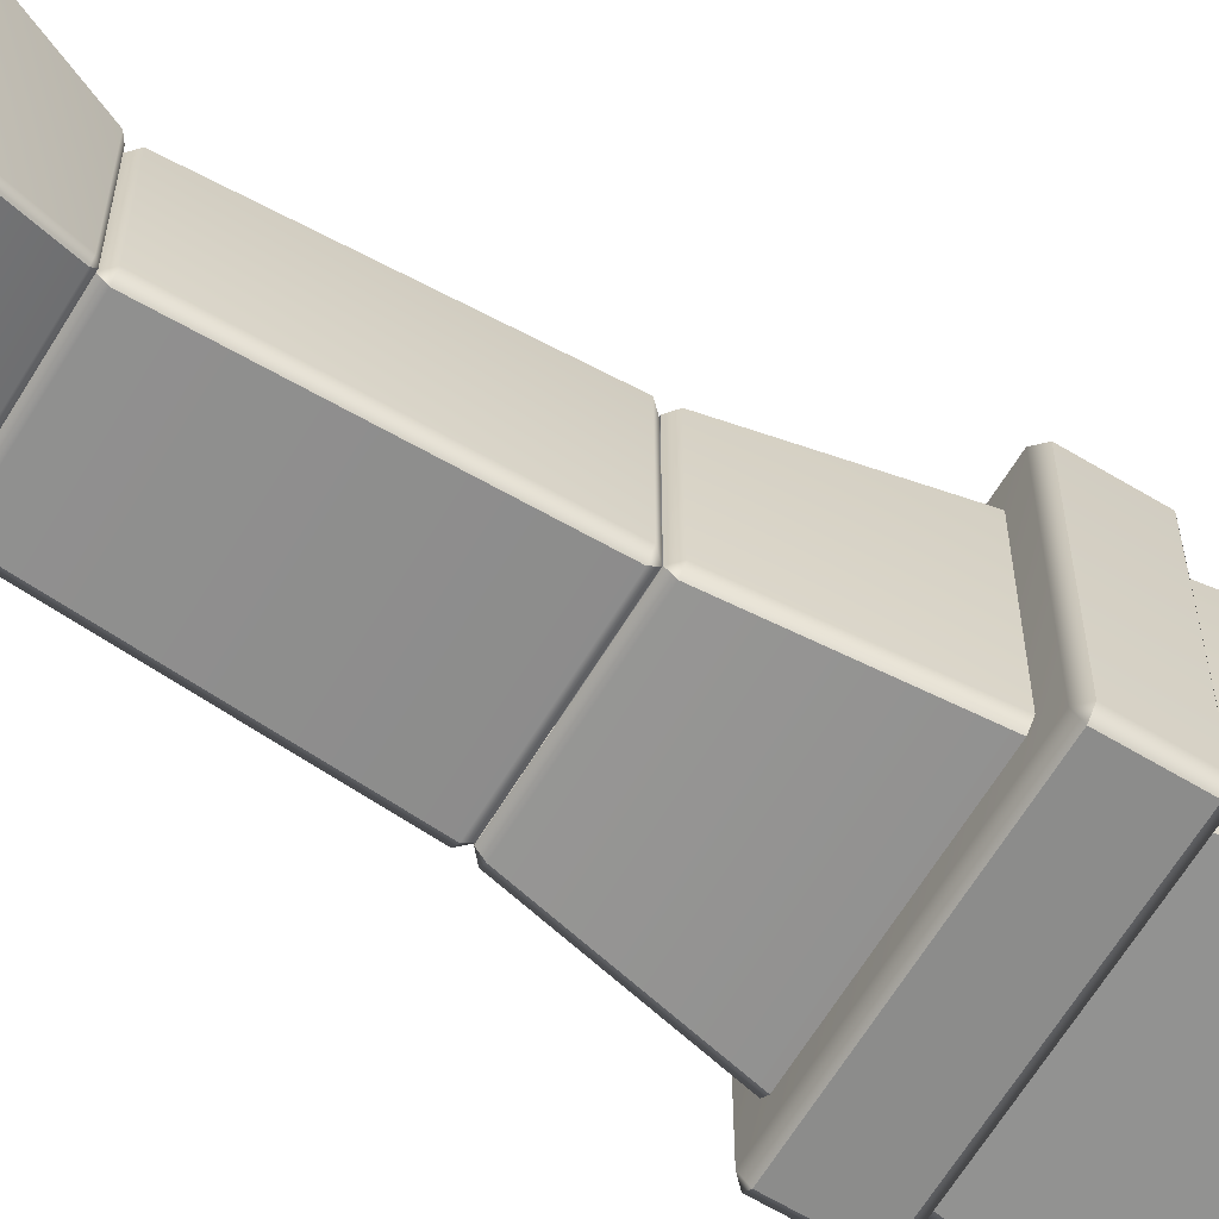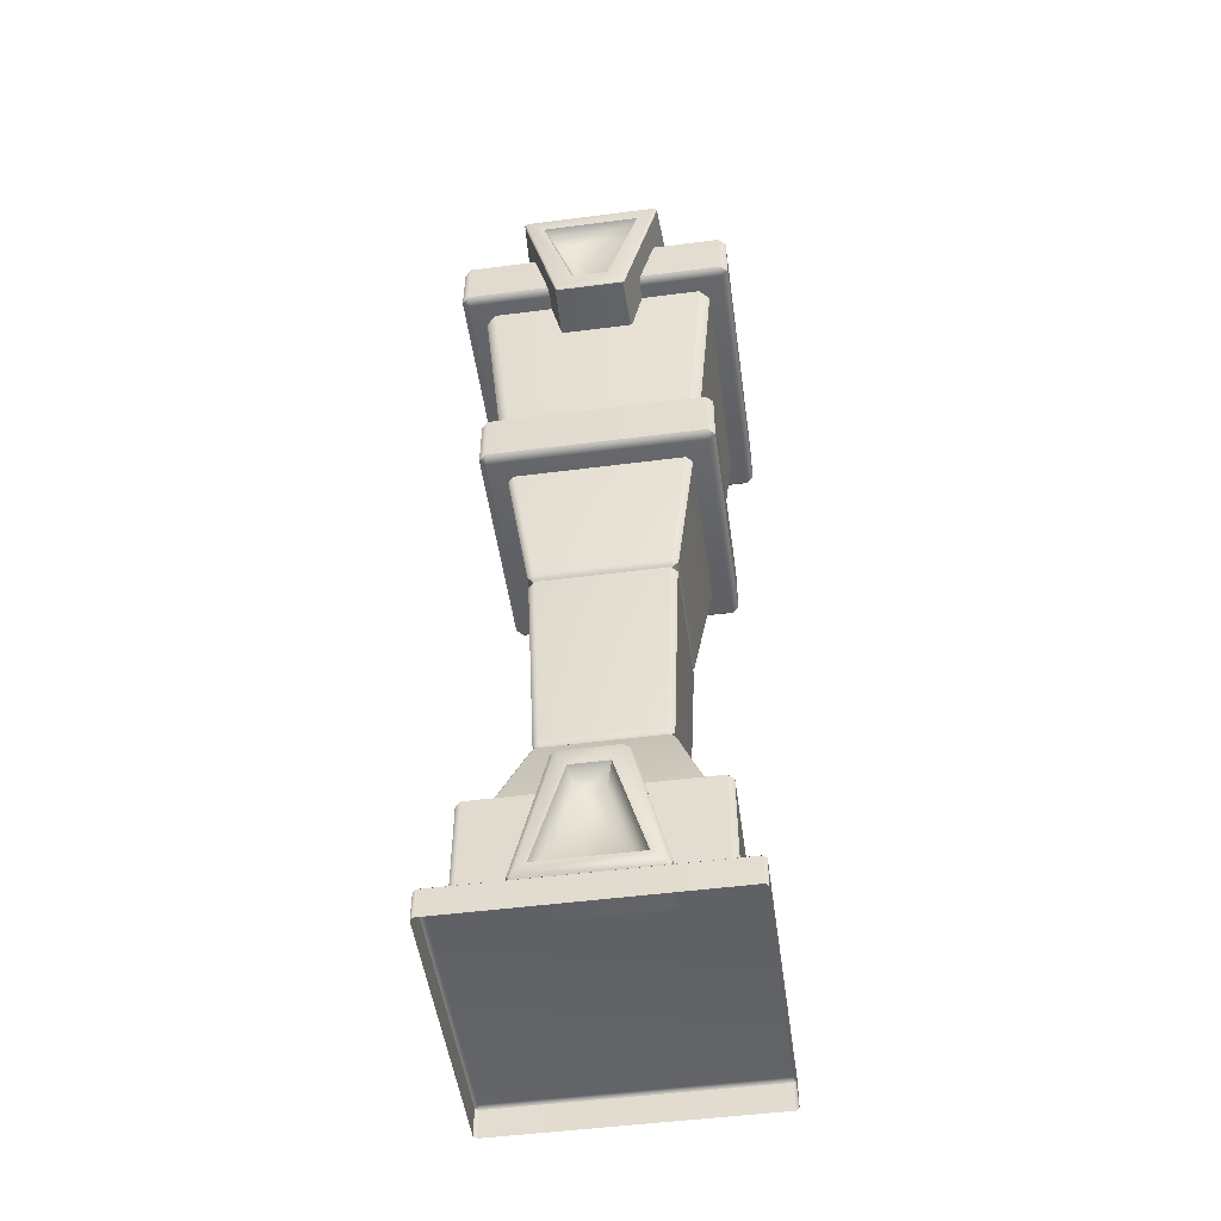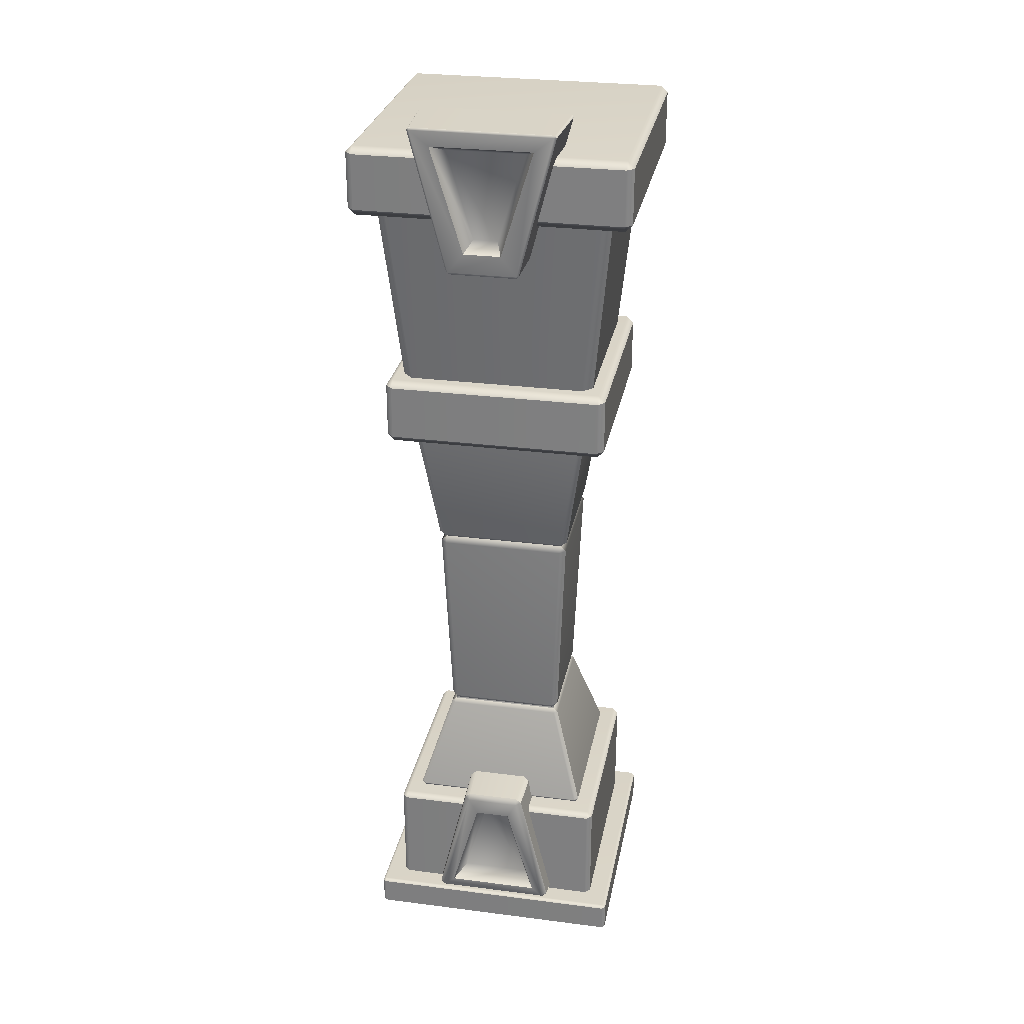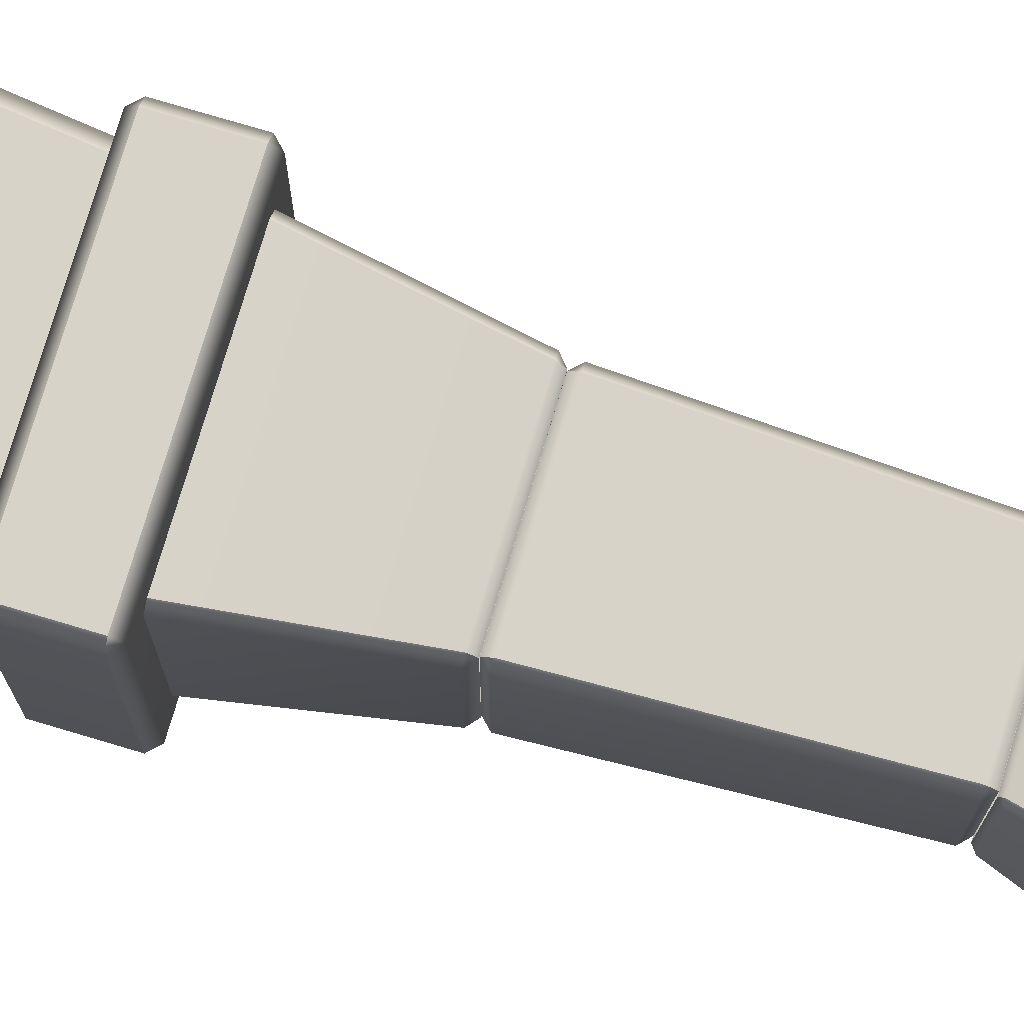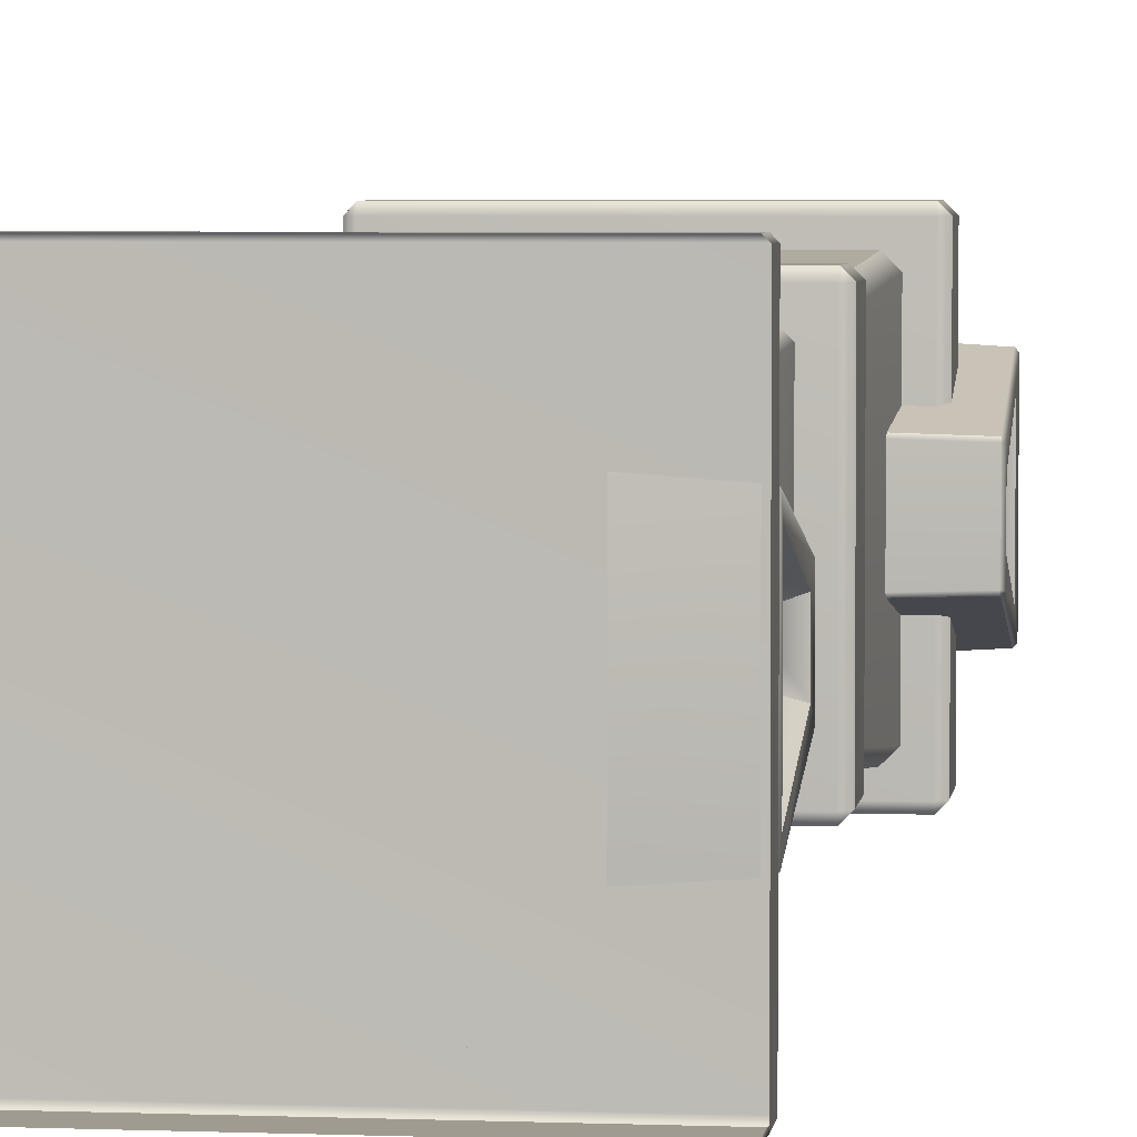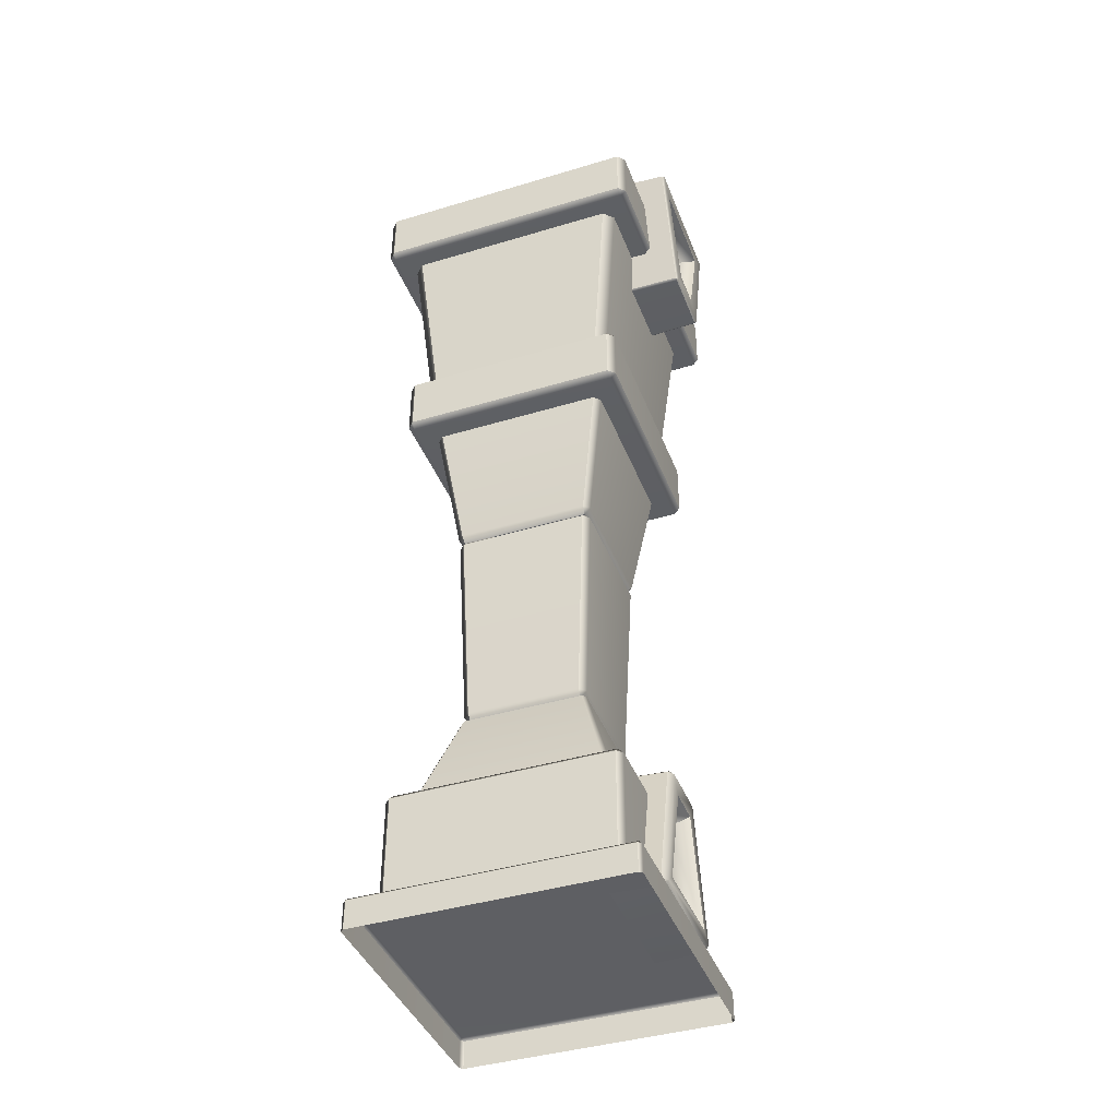
<metadata>
{"format":"obj","ext":"obj","renderer":"f3d","projection":"perspective","resolution":1024,"background":"white","views":[{"elev":-64.1,"azim":58.8,"up":"+Z"},{"elev":-50.6,"azim":98.0,"up":"+Y"},{"elev":28.5,"azim":100.9,"up":"+Y"},{"elev":76.6,"azim":-73.4,"up":"+Z"},{"elev":4.2,"azim":7.2,"up":"+Z"},{"elev":-41.3,"azim":20.1,"up":"+Y"}]}
</metadata>
<code>
g default
v -0.3518 2.582 0.3517
v -0.3552 2.614 0.3872
v -0.3873 2.614 0.3551
v 0.3871 2.614 0.3551
v 0.355 2.614 0.3872
v 0.3516 2.582 0.3517
v -0.495 3.326 0.4603
v -0.4604 3.326 0.4949
v -0.4643 3.36 0.4642
v 0.4641 3.36 0.4642
v 0.4602 3.326 0.4949
v 0.4948 3.326 0.4603
v -0.495 3.326 -0.4603
v -0.4643 3.36 -0.4642
v -0.4604 3.326 -0.4949
v 0.4602 3.326 -0.4949
v 0.4641 3.36 -0.4642
v 0.4948 3.326 -0.4603
v -0.3873 2.614 -0.3551
v -0.3552 2.614 -0.3872
v -0.3518 2.582 -0.3517
v 0.3516 2.582 -0.3517
v 0.355 2.614 -0.3872
v 0.3871 2.614 -0.3551
v -0.7327 0.155 0.7153
v -0.7155 0.155 0.7326
v -0.7155 0.1722 0.7153
v 0.7152 0.1722 0.7153
v 0.7152 0.155 0.7326
v 0.7325 0.155 0.7153
v -0.7327 0.155 -0.7153
v -0.7155 0.1722 -0.7153
v -0.7155 0.155 -0.7326
v 0.7152 0.155 -0.7326
v 0.7152 0.1722 -0.7153
v 0.7325 0.155 -0.7153
v -0.7155 0 0.7326
v -0.7327 0 0.7153
v 0.7325 0 0.7153
v 0.7152 0 0.7326
v -0.7327 0 -0.7153
v -0.7155 0 -0.7326
v 0.7152 0 -0.7326
v 0.7325 0 -0.7153
v -0.614 0.7688 0.5833
v -0.5834 0.7688 0.6139
v -0.5834 0.8002 0.5833
v 0.5832 0.8002 0.5833
v 0.5832 0.7688 0.6139
v 0.6138 0.7688 0.5833
v -0.614 0.7688 -0.5833
v -0.5834 0.8002 -0.5833
v -0.5834 0.7688 -0.6139
v 0.5832 0.7688 -0.6139
v 0.5832 0.8002 -0.5833
v 0.6138 0.7688 -0.5833
v -0.5834 0.1722 0.6139
v -0.614 0.1722 0.5833
v 0.6138 0.1722 0.5833
v 0.5832 0.1722 0.6139
v -0.614 0.1722 -0.5833
v -0.5834 0.1722 -0.6139
v 0.5832 0.1722 -0.6139
v 0.6138 0.1722 -0.5833
v -0.4909 3.702 0.5453
v -0.5454 3.702 0.4908
v -0.6464 4.72 0.5917
v -0.5918 4.72 0.6463
v 0.5452 3.702 0.4908
v 0.4907 3.702 0.5453
v 0.5916 4.72 0.6463
v 0.6462 4.72 0.5917
v -0.5918 4.72 -0.6463
v -0.6464 4.72 -0.5917
v -0.5454 3.702 -0.4908
v -0.4909 3.702 -0.5453
v 0.6462 4.72 -0.5917
v 0.5916 4.72 -0.6463
v 0.4907 3.702 -0.5453
v 0.5452 3.702 -0.4908
v -0.5912 3.321 0.5911
v -0.5912 3.36 0.6292
v -0.6293 3.36 0.5911
v 0.6291 3.36 0.5911
v 0.591 3.36 0.6292
v 0.591 3.321 0.5911
v -0.6293 3.664 0.5911
v -0.5912 3.664 0.6292
v -0.5912 3.702 0.5911
v 0.591 3.702 0.5911
v 0.591 3.664 0.6292
v 0.6291 3.664 0.5911
v -0.6293 3.664 -0.5911
v -0.5912 3.702 -0.5911
v -0.5912 3.664 -0.6292
v 0.591 3.664 -0.6292
v 0.591 3.702 -0.5911
v 0.6291 3.664 -0.5911
v -0.6293 3.36 -0.5911
v -0.5912 3.36 -0.6292
v -0.5912 3.321 -0.5911
v 0.591 3.321 -0.5911
v 0.591 3.36 -0.6292
v 0.6291 3.36 -0.5911
v -0.4898 0.8002 0.4897
v -0.4843 0.8227 0.5088
v -0.5089 0.8227 0.4842
v 0.5087 0.8227 0.4842
v 0.4841 0.8227 0.5088
v 0.4896 0.8002 0.4897
v -0.4843 0.8227 -0.5088
v -0.4898 0.8002 -0.4897
v -0.5089 0.8227 -0.4842
v 0.5087 0.8227 -0.4842
v 0.4896 0.8002 -0.4897
v 0.4841 0.8227 -0.5088
v -0.3157 1.378 0.3156
v -0.3409 1.359 0.3199
v -0.32 1.359 0.3408
v 0.3155 1.378 0.3156
v 0.3198 1.359 0.3408
v 0.3407 1.359 0.3199
v 0.3407 1.359 -0.3199
v 0.3198 1.359 -0.3408
v 0.3155 1.378 -0.3156
v -0.3157 1.378 -0.3156
v -0.32 1.359 -0.3408
v -0.3409 1.359 -0.3199
v -0.3014 1.378 0.3013
v -0.3024 1.412 0.3362
v -0.3363 1.412 0.3023
v -0.3815 2.548 0.3469
v -0.347 2.548 0.3814
v -0.348 2.582 0.3479
v 0.3361 1.412 0.3023
v 0.3022 1.412 0.3362
v 0.3012 1.378 0.3013
v 0.3478 2.582 0.3479
v 0.3468 2.548 0.3814
v 0.3813 2.548 0.3469
v -0.3363 1.412 -0.3023
v -0.3024 1.412 -0.3362
v -0.3014 1.378 -0.3013
v -0.348 2.582 -0.3479
v -0.347 2.548 -0.3814
v -0.3815 2.548 -0.3469
v 0.3012 1.378 -0.3013
v 0.3022 1.412 -0.3362
v 0.3361 1.412 -0.3023
v 0.3813 2.548 -0.3469
v 0.3468 2.548 -0.3814
v 0.3478 2.582 -0.3479
v -0.7301 4.719 0.73
v -0.7301 4.757 0.7681
v -0.7682 4.757 0.73
v 0.7679 4.757 0.73
v 0.7299 4.757 0.7681
v 0.7299 4.719 0.73
v -0.7682 5.062 0.73
v -0.7301 5.062 0.7681
v -0.7301 5.1 0.73
v 0.7299 5.1 0.73
v 0.7299 5.062 0.7681
v 0.7679 5.062 0.73
v -0.7682 5.062 -0.73
v -0.7301 5.1 -0.73
v -0.7301 5.062 -0.7681
v 0.7299 5.062 -0.7681
v 0.7299 5.1 -0.73
v 0.7679 5.062 -0.73
v -0.7682 4.757 -0.73
v -0.7301 4.757 -0.7681
v -0.7301 4.719 -0.73
v 0.7299 4.719 -0.73
v 0.7299 4.757 -0.7681
v 0.7679 4.757 -0.73
v 0.9113 5.172 -0.2739
v 0.9125 4.603 -0.1003
v 0.9125 4.603 0.1003
v 0.9113 5.172 0.2739
v 0.8041 5.125 -0.209
v 0.8095 4.651 -0.06546
v 0.8095 4.651 0.06546
v 0.8041 5.125 0.209
v 0.5144 5.264 -0.4035
v 0.5146 5.251 -0.4134
v 0.501 5.251 -0.4013
v 0.9034 5.251 -0.3902
v 0.9022 5.264 -0.3792
v 0.916 5.254 -0.3764
v 0.501 4.497 -0.1943
v 0.5128 4.496 -0.2066
v 0.5127 4.484 -0.1918
v 0.9048 4.484 -0.1801
v 0.904 4.497 -0.1951
v 0.9162 4.498 -0.1849
v 0.501 4.497 0.1943
v 0.5127 4.484 0.1918
v 0.5128 4.496 0.2066
v 0.904 4.497 0.1951
v 0.9048 4.484 0.1801
v 0.9162 4.498 0.1849
v 0.501 5.251 0.4013
v 0.5146 5.251 0.4134
v 0.5144 5.264 0.4035
v 0.9022 5.264 0.3792
v 0.9034 5.251 0.3902
v 0.916 5.254 0.3764
v 0.7305 0.2496 0.2564
v 0.7323 0.8076 0.0984
v 0.7323 0.8076 -0.0984
v 0.7305 0.2496 -0.2564
v 0.6192 0.2967 0.193
v 0.6264 0.7513 0.06421
v 0.6264 0.7513 -0.06421
v 0.6192 0.2967 -0.193
v 0.4482 0.1722 0.3418
v 0.4482 0.2032 0.366
v 0.7019 0.2008 0.347
v 0.7013 0.1722 0.3239
v 0.7316 0.1997 0.3165
v 0.4489 0.9121 0.1884
v 0.4489 0.9362 0.1574
v 0.7057 0.9286 0.1462
v 0.7058 0.9032 0.1785
v 0.7327 0.9005 0.1498
v 0.4489 0.9362 -0.1574
v 0.4489 0.9121 -0.1884
v 0.7058 0.9032 -0.1785
v 0.7057 0.9286 -0.1462
v 0.7327 0.9005 -0.1498
v 0.4482 0.2032 -0.366
v 0.4482 0.1722 -0.3418
v 0.7013 0.1722 -0.3239
v 0.7019 0.2008 -0.347
v 0.7316 0.1997 -0.3165
g LP_Pillar1
f 1 3 19 21
f 2 1 6 5
f 3 2 8 7
f 4 6 22 24
f 5 4 12 11
f 7 9 14 13
f 9 8 11 10
f 10 12 18 17
f 13 15 20 19
f 15 14 17 16
f 16 18 24 23
f 21 20 23 22
f 2 5 11 8
f 15 16 23 20
f 4 24 18 12
f 19 3 7 13
f 1 2 3
f 4 5 6
f 7 8 9
f 10 11 12
f 13 14 15
f 16 17 18
f 19 20 21
f 22 23 24
f 25 27 32 31
f 26 25 38 37
f 27 26 29 28
f 28 30 36 35
f 30 29 40 39
f 31 33 42 41
f 33 32 35 34
f 34 36 44 43
f 26 37 40 29
f 27 28 35 32
f 33 34 43 42
f 30 39 44 36
f 31 41 38 25
f 25 26 27
f 28 29 30
f 31 32 33
f 34 35 36
f 45 47 52 51
f 46 45 58 57
f 47 46 49 48
f 48 50 56 55
f 50 49 60 59
f 51 53 62 61
f 53 52 55 54
f 54 56 64 63
f 46 57 60 49
f 47 48 55 52
f 53 54 63 62
f 50 59 64 56
f 51 61 58 45
f 45 46 47
f 48 49 50
f 51 52 53
f 54 55 56
f 68 65 70 71
f 76 73 78 79
f 72 69 80 77
f 74 75 66 67
f 66 65 68 67
f 70 69 72 71
f 74 73 76 75
f 78 77 80 79
f 81 83 99 101
f 82 81 86 85
f 83 82 88 87
f 84 86 102 104
f 85 84 92 91
f 87 89 94 93
f 89 88 91 90
f 90 92 98 97
f 93 95 100 99
f 95 94 97 96
f 96 98 104 103
f 101 100 103 102
f 82 85 91 88
f 89 90 97 94
f 95 96 103 100
f 84 104 98 92
f 99 83 87 93
f 86 81 101 102
f 81 82 83
f 84 85 86
f 87 88 89
f 90 91 92
f 93 94 95
f 96 97 98
f 99 100 101
f 102 103 104
f 105 107 113 112
f 106 105 110 109
f 107 106 119 118
f 108 110 115 114
f 109 108 122 121
f 111 113 128 127
f 112 111 116 115
f 114 116 124 123
f 117 119 121 120
f 118 117 126 128
f 120 122 123 125
f 125 124 127 126
f 127 124 116 111
f 113 107 118 128
f 106 109 121 119
f 108 114 123 122
f 105 106 107
f 108 109 110
f 111 112 113
f 114 115 116
f 117 118 119
f 120 121 122
f 123 124 125
f 126 127 128
f 129 131 141 143
f 130 129 137 136
f 131 130 133 132
f 132 134 144 146
f 134 133 139 138
f 135 137 147 149
f 136 135 140 139
f 138 140 150 152
f 142 141 146 145
f 143 142 148 147
f 145 144 152 151
f 149 148 151 150
f 132 146 141 131
f 133 130 136 139
f 142 145 151 148
f 140 135 149 150
f 129 130 131
f 132 133 134
f 135 136 137
f 138 139 140
f 141 142 143
f 144 145 146
f 147 148 149
f 150 151 152
f 153 155 171 173
f 154 153 158 157
f 155 154 160 159
f 156 158 174 176
f 157 156 164 163
f 159 161 166 165
f 161 160 163 162
f 162 164 170 169
f 165 167 172 171
f 167 166 169 168
f 168 170 176 175
f 173 172 175 174
f 154 157 163 160
f 161 162 169 166
f 167 168 175 172
f 156 176 170 164
f 171 155 159 165
f 158 153 173 174
f 153 154 155
f 156 157 158
f 159 160 161
f 162 163 164
f 165 166 167
f 168 169 170
f 171 172 173
f 174 175 176
f 178 177 181 182
f 179 178 182 183
f 180 179 183 184
f 177 180 184 181
f 182 181 184 183
f 185 187 203 205
f 186 185 189 188
f 187 186 192 191
f 188 190 196 195
f 190 189 206 208
f 191 193 198 197
f 193 192 195 194
f 194 196 202 201
f 197 199 204 203
f 199 198 201 200
f 200 202 208 207
f 205 204 207 206
f 186 188 195 192
f 193 194 201 198
f 199 200 207 204
f 189 185 205 206
f 203 187 191 197
f 196 190 177 178
f 202 196 178 179
f 208 202 179 180
f 190 208 180 177
f 185 186 187
f 188 189 190
f 191 192 193
f 194 195 196
f 197 198 199
f 200 201 202
f 203 204 205
f 206 207 208
f 210 209 213 214
f 211 210 214 215
f 212 211 215 216
f 209 212 216 213
f 214 213 216 215
f 218 217 220 219
f 219 221 226 225
f 221 220 234 236
f 223 222 225 224
f 224 226 231 230
f 228 227 230 229
f 229 231 236 235
f 233 232 235 234
f 218 219 225 222
f 223 224 230 227
f 228 229 235 232
f 220 217 233 234
f 226 221 209 210
f 231 226 210 211
f 236 231 211 212
f 221 236 212 209
f 219 220 221
f 224 225 226
f 229 230 231
f 234 235 236

</code>
